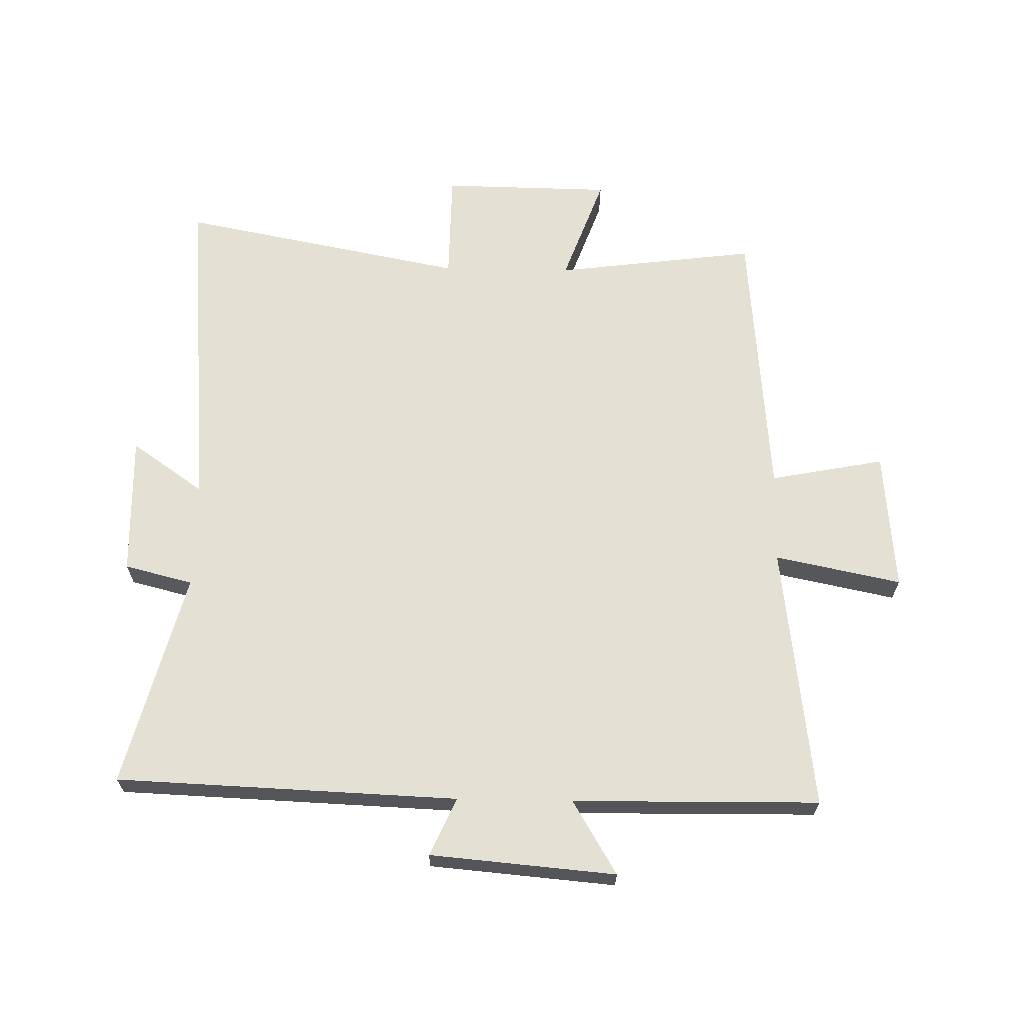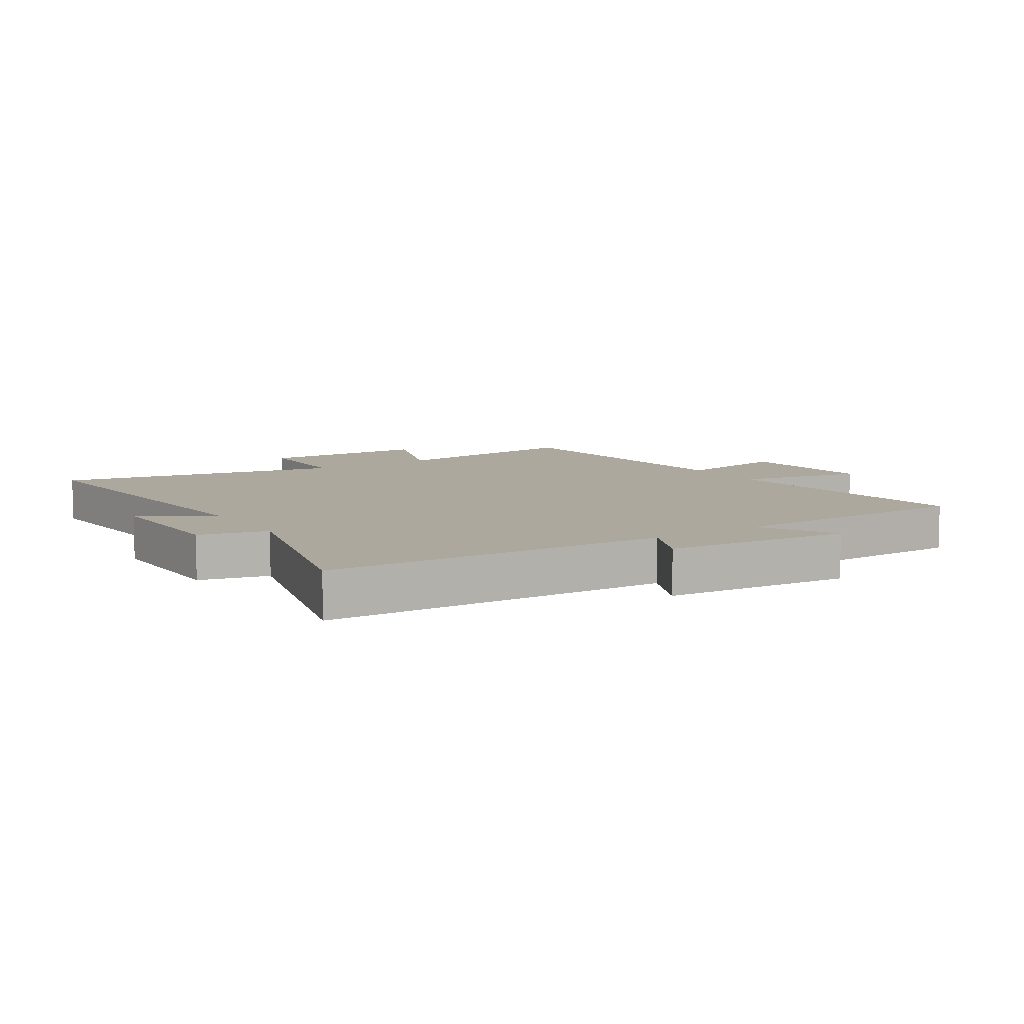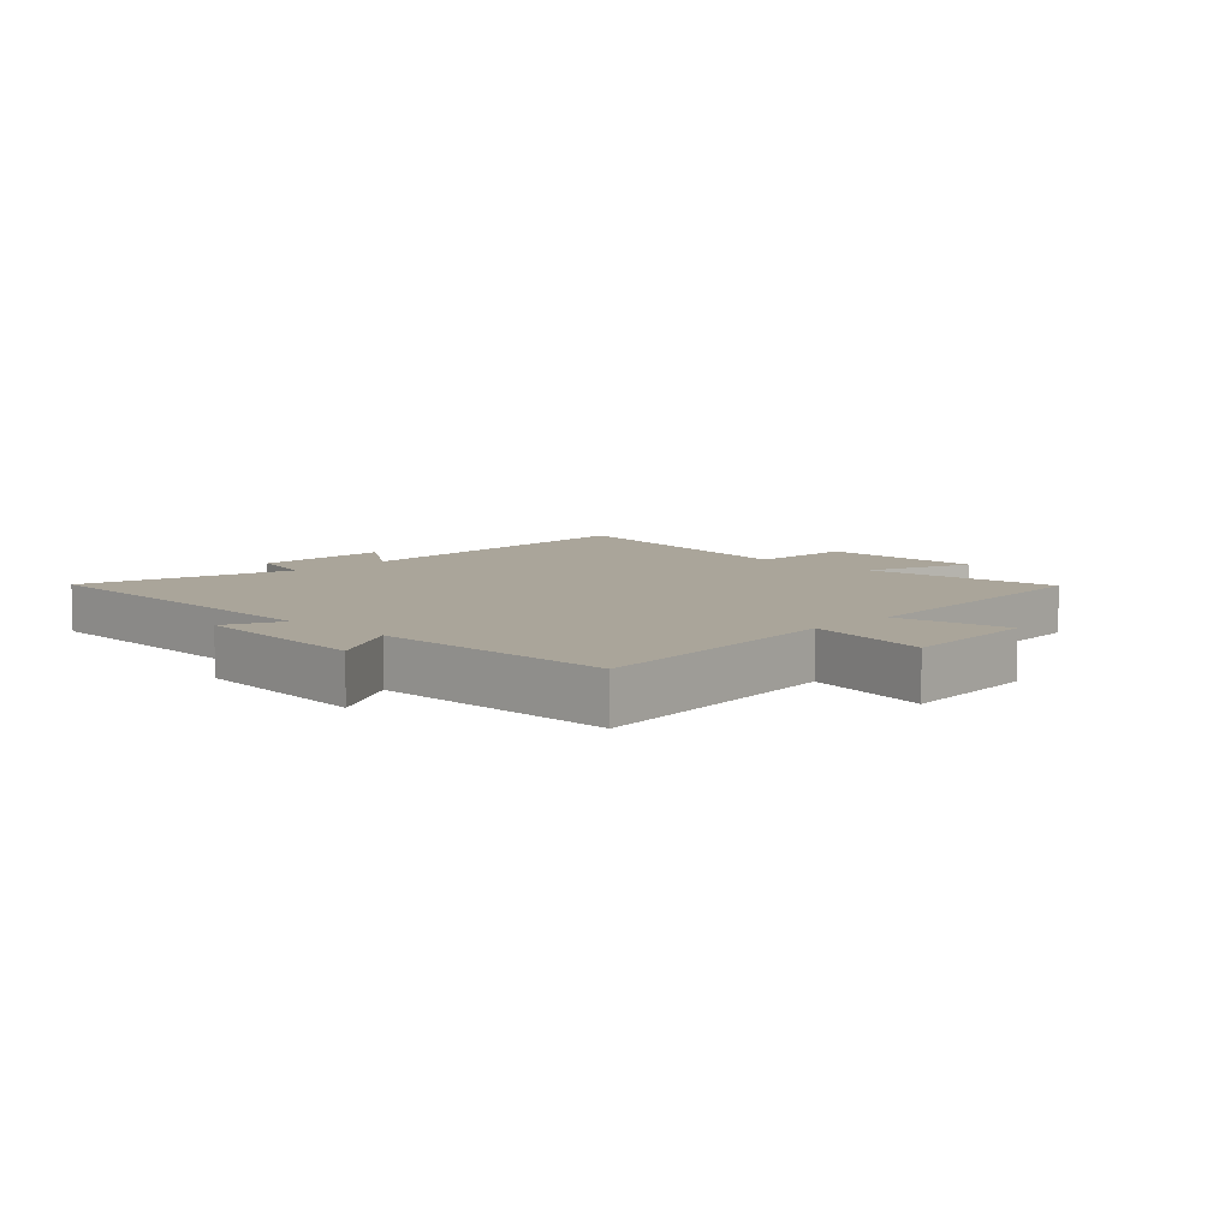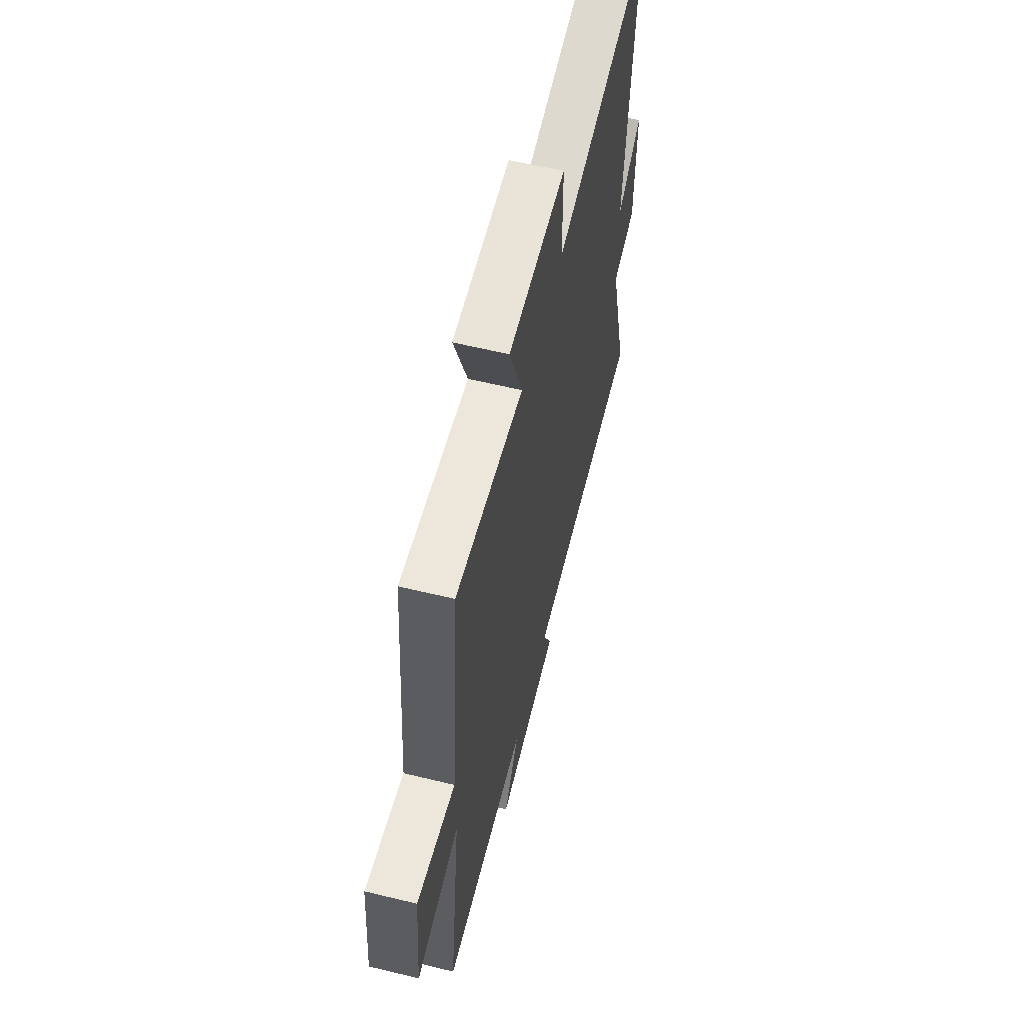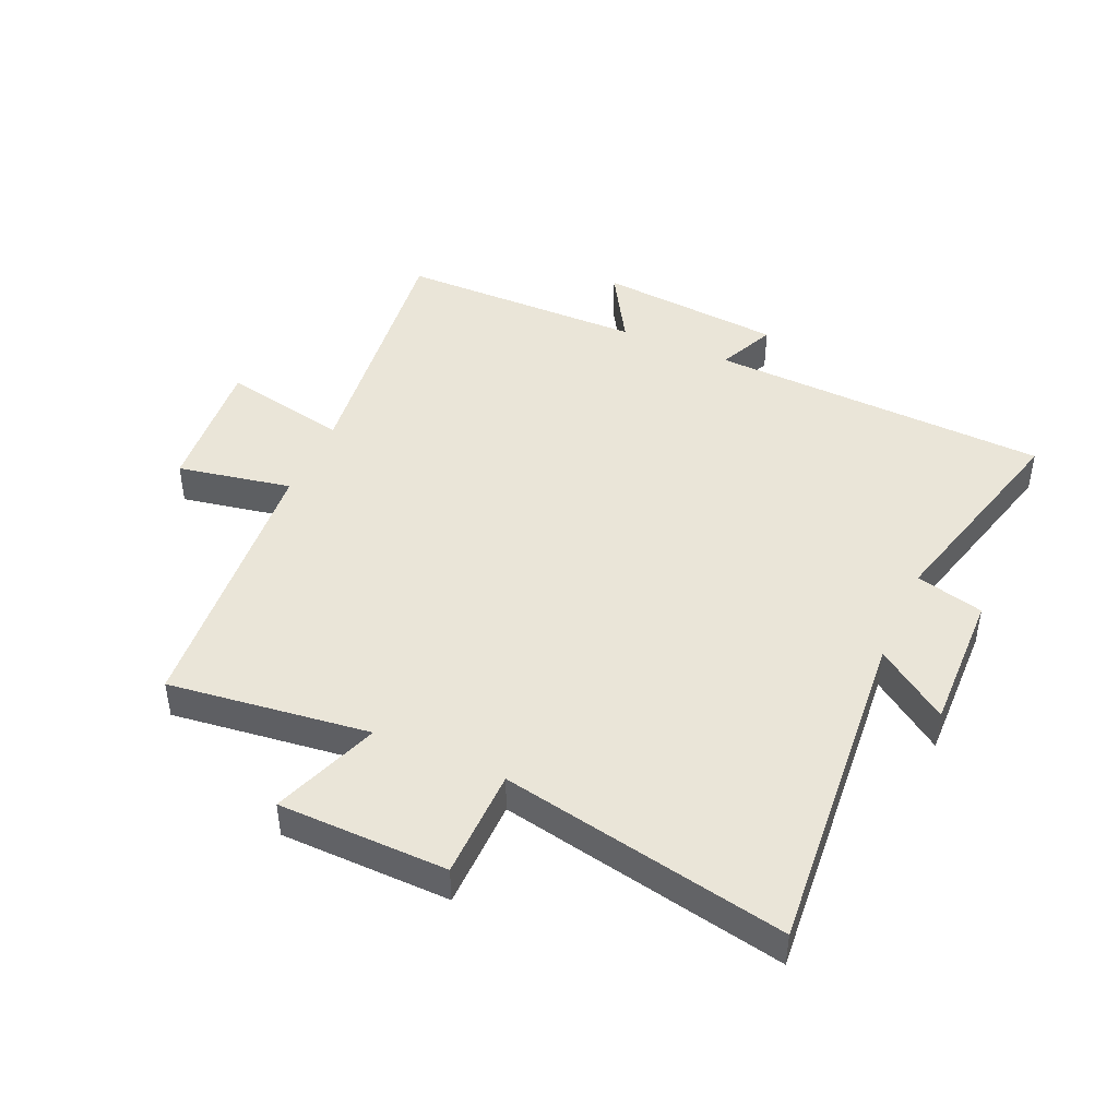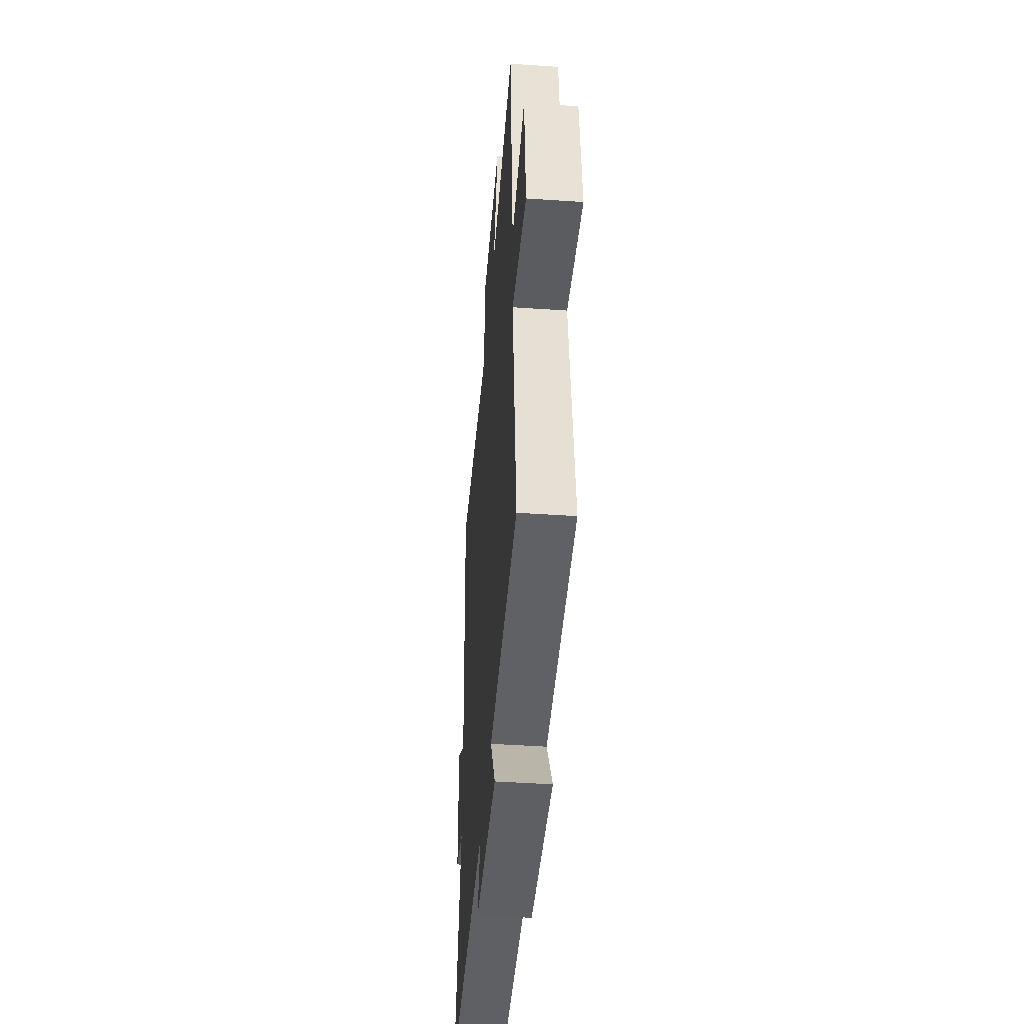
<metadata>
{"format":"obj","ext":"obj","renderer":"f3d","projection":"perspective","resolution":1024,"background":"white","views":[{"elev":65.6,"azim":-178.9,"up":"+Y"},{"elev":8.6,"azim":147.3,"up":"+Y"},{"elev":7.6,"azim":-135.3,"up":"+Y"},{"elev":60.1,"azim":-76.0,"up":"+Z"},{"elev":45.1,"azim":24.0,"up":"+Y"},{"elev":-45.7,"azim":-94.5,"up":"+Z"}]}
</metadata>
<code>
v -0.461 0.07 0.542
v -0.133 0.07 0.5
v -0.197 0.07 0.675
v 0.079 0.07 0.679
v 0.081 0.07 0.5
v 0.546 0.07 0.59
v 0.5 0.07 0.047
v 0.617 0.07 0.129
v 0.611 0.07 -0.101
v 0.5 0.07 -0.129
v 0.591 0.07 -0.478
v 0.035 0.07 -0.5
v 0.077 0.07 -0.594
v -0.225 0.07 -0.62
v -0.153 0.07 -0.5
v -0.554 0.07 -0.495
v -0.5 0.07 -0.063
v -0.706 0.07 -0.105
v -0.686 0.07 0.123
v -0.5 0.07 0.087
v -0.461 0 0.542
v -0.133 0 0.5
v -0.197 0 0.675
v 0.079 0 0.679
v 0.081 0 0.5
v 0.546 0 0.59
v 0.5 0 0.047
v 0.617 0 0.129
v 0.611 0 -0.101
v 0.5 0 -0.129
v 0.591 0 -0.478
v 0.035 0 -0.5
v 0.077 0 -0.594
v -0.225 0 -0.62
v -0.153 0 -0.5
v -0.554 0 -0.495
v -0.5 0 -0.063
v -0.706 0 -0.105
v -0.686 0 0.123
v -0.5 0 0.087
f 17 18 19 20
f 17 20 1 2
f 15 16 17 2
f 12 13 14 15
f 10 11 12 15
f 10 15 2
f 7 8 9 10
f 7 10 2 3
f 5 6 7
f 5 7 3
f 3 4 5
f 40 39 38 37
f 22 21 40 37
f 22 37 36 35
f 35 34 33 32
f 35 32 31 30
f 22 35 30
f 30 29 28 27
f 23 22 30 27
f 27 26 25
f 23 27 25
f 25 24 23
f 1 21 22 2
f 2 22 23 3
f 3 23 24 4
f 4 24 25 5
f 5 25 26 6
f 6 26 27 7
f 7 27 28 8
f 8 28 29 9
f 9 29 30 10
f 10 30 31 11
f 11 31 32 12
f 12 32 33 13
f 13 33 34 14
f 14 34 35 15
f 15 35 36 16
f 16 36 37 17
f 17 37 38 18
f 18 38 39 19
f 19 39 40 20
f 20 40 21 1

</code>
